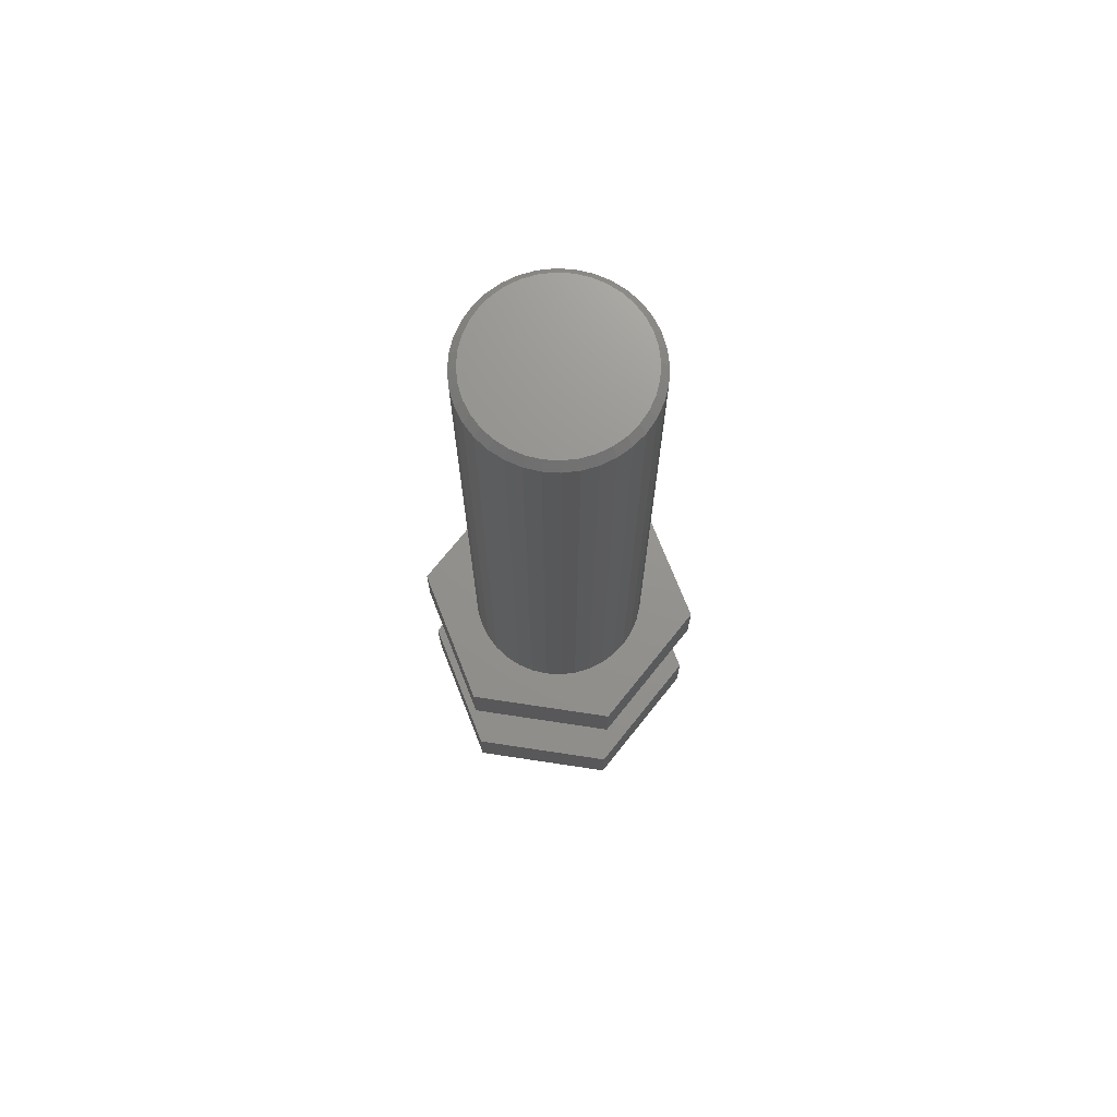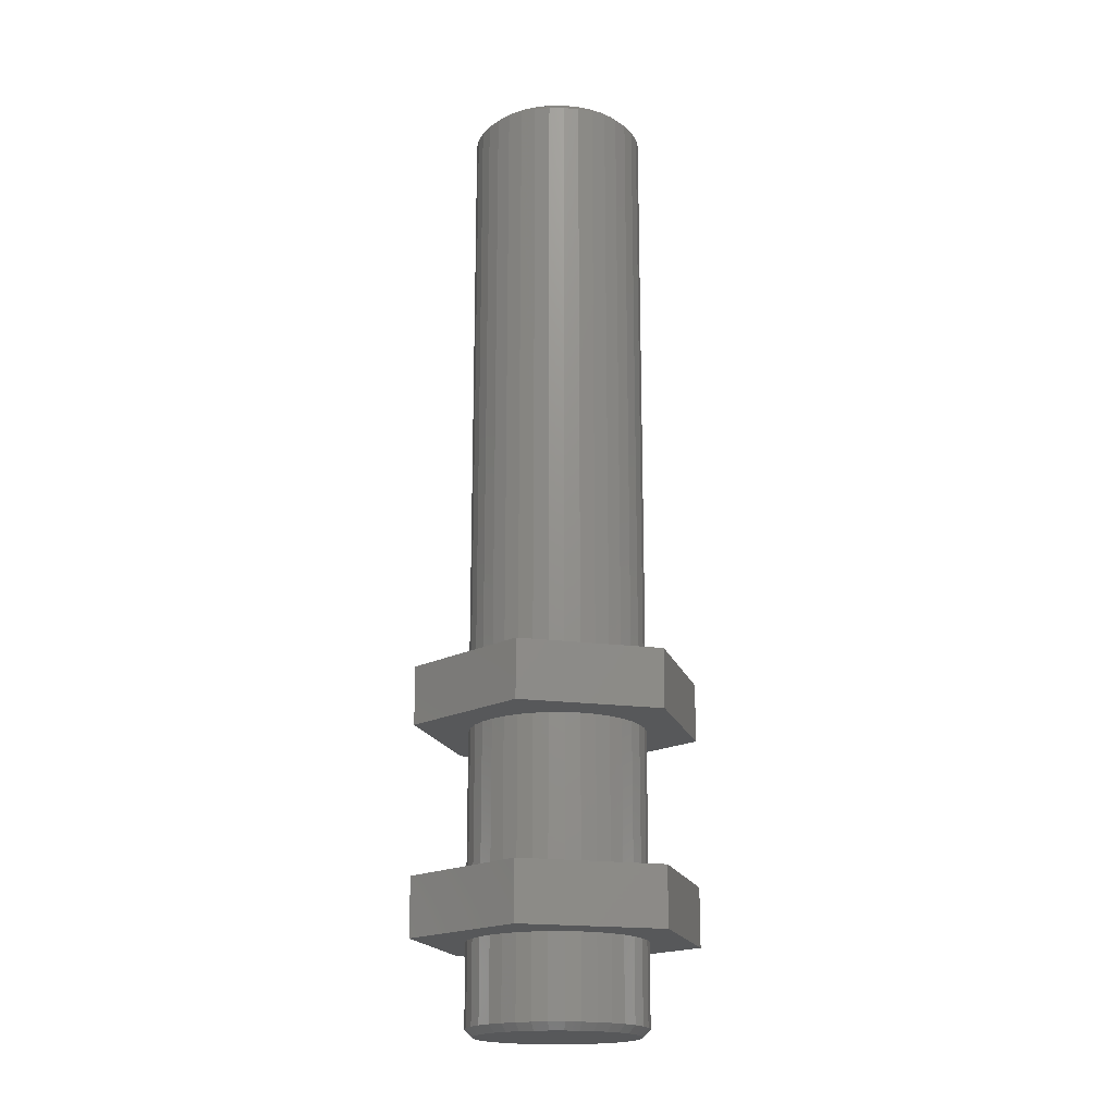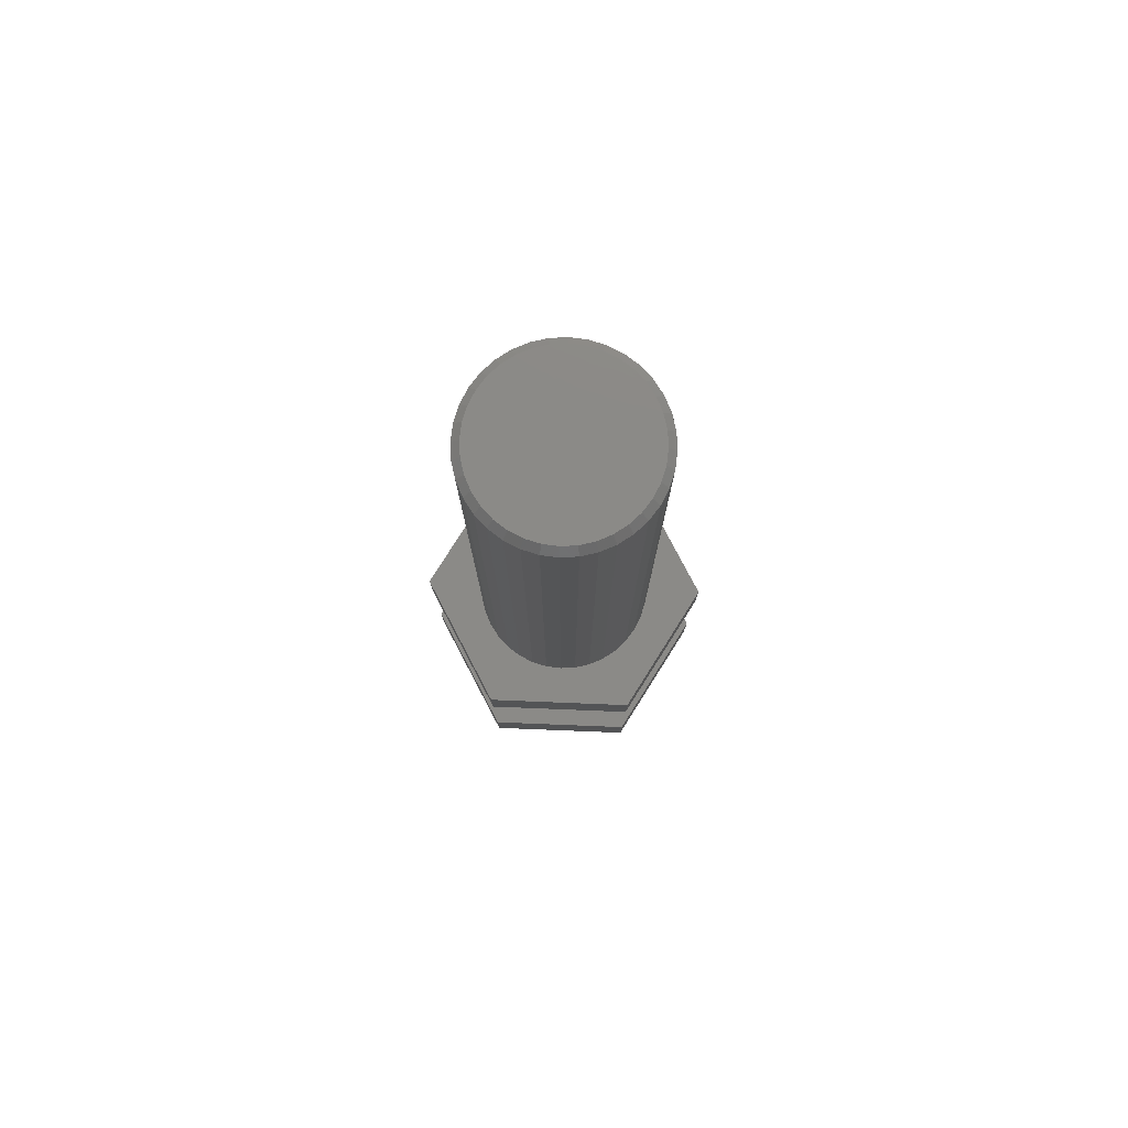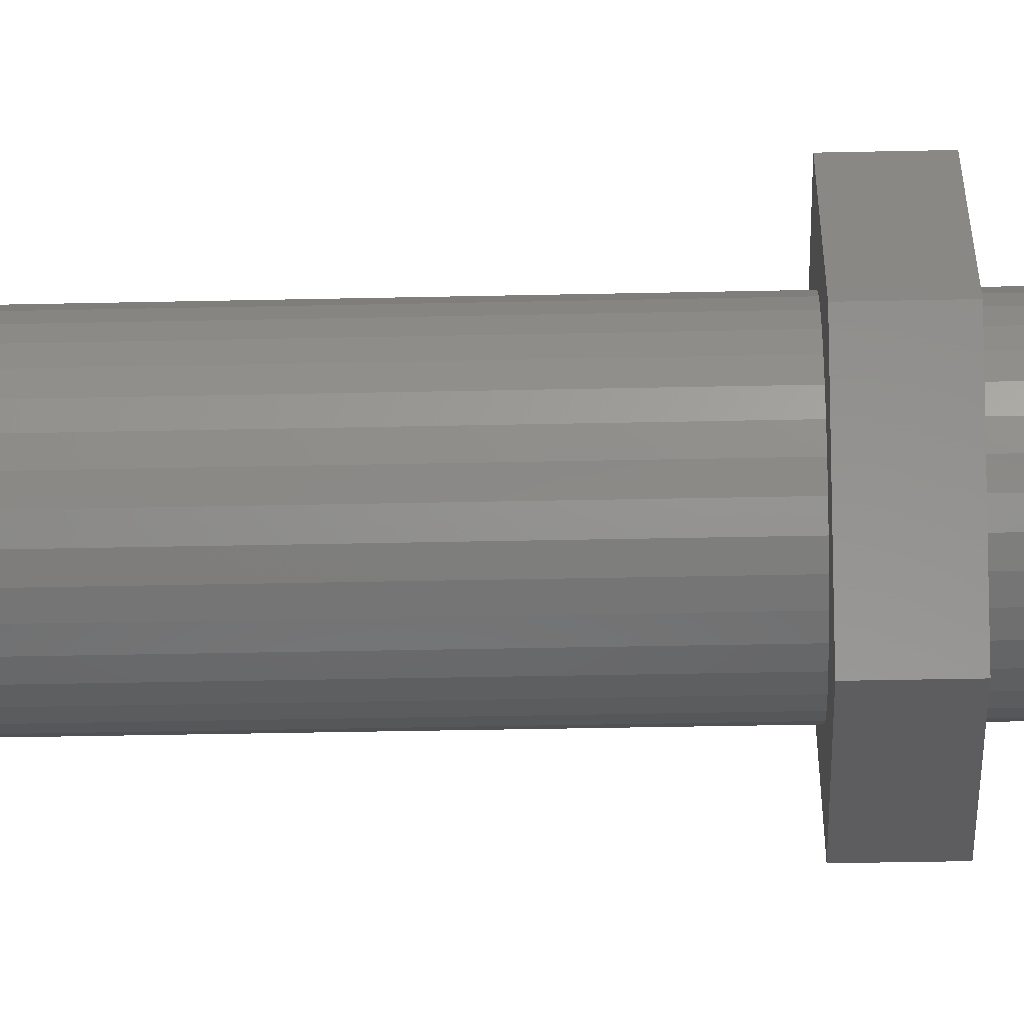
<metadata>
{"format":"stl","ext":"stl","renderer":"f3d","projection":"perspective","resolution":1024,"background":"white","views":[{"elev":71.4,"azim":68.6,"up":"+Z"},{"elev":-18.4,"azim":-14.4,"up":"+Z"},{"elev":78.8,"azim":-177.7,"up":"+Z"},{"elev":-32.7,"azim":91.8,"up":"+Y"}]}
</metadata>
<code>
# stl→obj: 311 verts, 620 faces
v 1635 818.5 1885
v 1634 818.4 1895
v 1634 818.4 1885
v 1633 818.5 1895
v 1633 818.5 1885
v 1632 818.8 1895
v 1632 818.8 1885
v 1631 819.2 1895
v 1631 819.2 1885
v 1630 819.8 1895
v 1630 819.8 1885
v 1629 820.6 1895
v 1629 820.6 1885
v 1629 821.4 1895
v 1629 821.4 1885
v 1628 822.4 1895
v 1628 822.4 1885
v 1628 823.4 1895
v 1628 823.4 1885
v 1628 824.4 1895
v 1628 824.4 1885
v 1628 825.5 1895
v 1628 825.5 1885
v 1628 826.5 1895
v 1628 826.5 1885
v 1629 827.4 1895
v 1629 827.4 1885
v 1629 828.3 1895
v 1629 828.3 1885
v 1630 829 1895
v 1630 829 1885
v 1631 829.6 1895
v 1631 829.6 1885
v 1632 830.1 1895
v 1632 830.1 1885
v 1633 830.3 1895
v 1633 830.3 1885
v 1634 830.4 1895
v 1634 830.4 1885
v 1635 830.3 1895
v 1635 830.3 1885
v 1636 830.1 1895
v 1636 830.1 1885
v 1637 829.6 1895
v 1637 829.6 1885
v 1638 829 1895
v 1638 829 1885
v 1638 828.3 1895
v 1638 828.3 1885
v 1639 827.4 1895
v 1639 827.4 1885
v 1639 826.5 1895
v 1639 826.5 1885
v 1640 825.5 1895
v 1640 825.5 1885
v 1640 824.4 1895
v 1640 824.4 1885
v 1640 823.4 1895
v 1640 823.4 1885
v 1639 822.4 1895
v 1639 822.4 1885
v 1639 821.4 1895
v 1639 821.4 1885
v 1638 820.6 1895
v 1638 820.6 1885
v 1638 819.8 1895
v 1638 819.8 1885
v 1637 819.2 1895
v 1637 819.2 1885
v 1636 818.8 1895
v 1636 818.8 1885
v 1635 818.5 1895
v 1635 818.5 1876
v 1634 818.4 1881
v 1634 818.4 1876
v 1633 818.5 1881
v 1633 818.5 1876
v 1632 818.8 1881
v 1632 818.8 1876
v 1631 819.2 1881
v 1631 819.2 1876
v 1630 819.8 1881
v 1630 819.8 1876
v 1629 820.6 1881
v 1629 820.6 1876
v 1629 821.4 1881
v 1629 821.4 1876
v 1628 822.4 1881
v 1628 822.4 1876
v 1628 823.4 1881
v 1628 823.4 1876
v 1628 824.4 1881
v 1628 824.4 1876
v 1628 825.5 1881
v 1628 825.5 1876
v 1628 826.5 1881
v 1628 826.5 1876
v 1629 827.4 1881
v 1629 827.4 1876
v 1629 828.3 1881
v 1629 828.3 1876
v 1630 829 1881
v 1630 829 1876
v 1631 829.6 1881
v 1631 829.6 1876
v 1632 830.1 1881
v 1632 830.1 1876
v 1633 830.3 1881
v 1633 830.3 1876
v 1634 830.4 1881
v 1634 830.4 1876
v 1635 830.3 1881
v 1635 830.3 1876
v 1636 830.1 1881
v 1636 830.1 1876
v 1637 829.6 1881
v 1637 829.6 1876
v 1638 829 1881
v 1638 829 1876
v 1638 828.3 1881
v 1638 828.3 1876
v 1639 827.4 1881
v 1639 827.4 1876
v 1639 826.5 1881
v 1639 826.5 1876
v 1640 825.5 1881
v 1640 825.5 1876
v 1640 824.4 1881
v 1640 824.4 1876
v 1640 823.4 1881
v 1640 823.4 1876
v 1639 822.4 1881
v 1639 822.4 1876
v 1639 821.4 1881
v 1639 821.4 1876
v 1638 820.6 1881
v 1638 820.6 1876
v 1638 819.8 1881
v 1638 819.8 1876
v 1637 819.2 1881
v 1637 819.2 1876
v 1636 818.8 1881
v 1636 818.8 1876
v 1635 818.5 1881
v 1630 820.2 1875
v 1630 820.9 1875
v 1631 819.7 1875
v 1636 829.6 1875
v 1632 819.2 1875
v 1628 823.5 1875
v 1628 824.4 1875
v 1628 825.4 1875
v 1638 828 1875
v 1639 827.2 1875
v 1637 828.6 1875
v 1637 829.2 1875
v 1639 826.3 1875
v 1639 825.4 1875
v 1639 824.4 1875
v 1629 821.7 1875
v 1629 822.5 1875
v 1629 826.3 1875
v 1629 827.2 1875
v 1634 818.9 1875
v 1633 819 1875
v 1635 819 1875
v 1630 828 1875
v 1630 828.6 1875
v 1631 829.2 1875
v 1639 823.5 1875
v 1639 822.5 1875
v 1639 821.7 1875
v 1636 819.2 1875
v 1637 819.7 1875
v 1637 820.2 1875
v 1638 820.9 1875
v 1634 829.9 1875
v 1635 829.8 1875
v 1633 829.8 1875
v 1632 829.6 1875
v 1624 824.4 1881
v 1629 815.9 1881
v 1629 832.9 1881
v 1639 815.9 1881
v 1644 824.4 1881
v 1639 832.9 1881
v 1629 815.9 1885
v 1624 824.4 1885
v 1644 824.4 1885
v 1629 832.9 1885
v 1639 832.9 1885
v 1639 815.9 1885
v 1629 815.9 1899
v 1632 818.8 1899
v 1631 819.2 1899
v 1628 824.4 1899
v 1624 824.4 1899
v 1628 823.4 1899
v 1628 822.4 1899
v 1630 819.8 1899
v 1629 820.6 1899
v 1629 821.4 1899
v 1628 825.5 1899
v 1628 826.5 1899
v 1629 832.9 1899
v 1640 823.4 1899
v 1639 822.4 1899
v 1644 824.4 1899
v 1639 821.4 1899
v 1639 815.9 1899
v 1638 820.6 1899
v 1638 819.8 1899
v 1637 819.2 1899
v 1636 818.8 1899
v 1635 818.5 1899
v 1634 818.4 1899
v 1633 818.5 1899
v 1633 830.3 1899
v 1639 832.9 1899
v 1634 830.4 1899
v 1639 826.5 1899
v 1640 825.5 1899
v 1640 824.4 1899
v 1629 827.4 1899
v 1629 828.3 1899
v 1630 829 1899
v 1635 830.3 1899
v 1636 830.1 1899
v 1637 829.6 1899
v 1638 829 1899
v 1638 828.3 1899
v 1639 827.4 1899
v 1631 829.6 1899
v 1632 830.1 1899
v 1624 824.4 1895
v 1629 815.9 1895
v 1629 832.9 1895
v 1639 815.9 1895
v 1644 824.4 1895
v 1639 832.9 1895
v 1632 829.6 1940
v 1639 821.7 1940
v 1639 822.5 1940
v 1631 829.2 1940
v 1636 819.2 1940
v 1630 828.6 1940
v 1630 828 1940
v 1628 824.4 1940
v 1628 823.5 1940
v 1629 822.5 1940
v 1629 821.7 1940
v 1631 819.7 1940
v 1632 819.2 1940
v 1633 819 1940
v 1638 820.9 1940
v 1637 820.2 1940
v 1637 819.7 1940
v 1639 823.5 1940
v 1639 824.4 1940
v 1639 825.4 1940
v 1628 825.4 1940
v 1629 826.3 1940
v 1629 827.2 1940
v 1630 820.2 1940
v 1630 820.9 1940
v 1634 818.9 1940
v 1635 819 1940
v 1638 828 1940
v 1637 828.6 1940
v 1639 827.2 1940
v 1639 826.3 1940
v 1634 829.9 1940
v 1633 829.8 1940
v 1635 829.8 1940
v 1636 829.6 1940
v 1637 829.2 1940
v 1635 830.3 1940
v 1636 830.1 1940
v 1637 829.6 1940
v 1638 829 1940
v 1638 828.3 1940
v 1639 827.4 1940
v 1639 826.5 1940
v 1640 825.5 1940
v 1640 824.4 1940
v 1640 823.4 1940
v 1639 822.4 1940
v 1639 821.4 1940
v 1638 820.6 1940
v 1638 819.8 1940
v 1637 819.2 1940
v 1636 818.8 1940
v 1635 818.5 1940
v 1634 818.4 1940
v 1633 818.5 1940
v 1632 818.8 1940
v 1631 819.2 1940
v 1630 819.8 1940
v 1629 820.6 1940
v 1629 821.4 1940
v 1628 822.4 1940
v 1628 823.4 1940
v 1628 825.5 1940
v 1628 826.5 1940
v 1629 827.4 1940
v 1629 828.3 1940
v 1630 829 1940
v 1631 829.6 1940
v 1632 830.1 1940
v 1633 830.3 1940
v 1634 830.4 1940
f 1 2 3
f 3 2 4
f 3 4 5
f 5 4 6
f 5 6 7
f 7 6 8
f 7 8 9
f 9 8 10
f 9 10 11
f 11 10 12
f 11 12 13
f 13 12 14
f 13 14 15
f 15 14 16
f 15 16 17
f 17 16 18
f 17 18 19
f 19 18 20
f 19 20 21
f 21 20 22
f 21 22 23
f 23 22 24
f 23 24 25
f 25 24 26
f 25 26 27
f 27 26 28
f 27 28 29
f 29 28 30
f 29 30 31
f 31 30 32
f 31 32 33
f 33 32 34
f 33 34 35
f 35 34 36
f 35 36 37
f 37 36 38
f 37 38 39
f 39 38 40
f 39 40 41
f 41 40 42
f 41 42 43
f 43 42 44
f 43 44 45
f 45 44 46
f 45 46 47
f 47 46 48
f 47 48 49
f 49 48 50
f 49 50 51
f 51 50 52
f 51 52 53
f 53 52 54
f 53 54 55
f 55 54 56
f 55 56 57
f 57 56 58
f 57 58 59
f 59 58 60
f 59 60 61
f 61 60 62
f 61 62 63
f 63 62 64
f 63 64 65
f 65 64 66
f 65 66 67
f 67 66 68
f 67 68 69
f 69 68 70
f 69 70 71
f 71 70 72
f 71 72 1
f 1 72 2
f 73 74 75
f 75 74 76
f 75 76 77
f 77 76 78
f 77 78 79
f 79 78 80
f 79 80 81
f 81 80 82
f 81 82 83
f 83 82 84
f 83 84 85
f 85 84 86
f 85 86 87
f 87 86 88
f 87 88 89
f 89 88 90
f 89 90 91
f 91 90 92
f 91 92 93
f 93 92 94
f 93 94 95
f 95 94 96
f 95 96 97
f 97 96 98
f 97 98 99
f 99 98 100
f 99 100 101
f 101 100 102
f 101 102 103
f 103 102 104
f 103 104 105
f 105 104 106
f 105 106 107
f 107 106 108
f 107 108 109
f 109 108 110
f 109 110 111
f 111 110 112
f 111 112 113
f 113 112 114
f 113 114 115
f 115 114 116
f 115 116 117
f 117 116 118
f 117 118 119
f 119 118 120
f 119 120 121
f 121 120 122
f 121 122 123
f 123 122 124
f 123 124 125
f 125 124 126
f 125 126 127
f 127 126 128
f 127 128 129
f 129 128 130
f 129 130 131
f 131 130 132
f 131 132 133
f 133 132 134
f 133 134 135
f 135 134 136
f 135 136 137
f 137 136 138
f 137 138 139
f 139 138 140
f 139 140 141
f 141 140 142
f 141 142 143
f 143 142 144
f 143 144 73
f 73 144 74
f 145 146 147
f 147 146 148
f 147 148 149
f 150 151 152
f 153 154 155
f 155 154 149
f 155 149 156
f 156 149 148
f 154 157 149
f 149 157 158
f 149 158 159
f 146 160 148
f 148 160 161
f 148 161 150
f 150 152 148
f 148 152 162
f 148 162 163
f 164 165 166
f 166 165 149
f 163 167 148
f 148 167 168
f 148 168 169
f 159 170 149
f 149 170 171
f 149 171 172
f 173 166 174
f 174 166 149
f 174 149 175
f 175 149 172
f 175 172 176
f 177 178 179
f 179 178 148
f 179 148 180
f 180 148 169
f 73 166 143
f 143 166 173
f 143 173 141
f 141 173 174
f 141 174 139
f 139 174 175
f 139 175 137
f 137 175 176
f 137 176 135
f 135 176 172
f 135 172 133
f 133 172 171
f 133 171 131
f 131 171 170
f 131 170 129
f 129 170 159
f 129 159 127
f 127 159 158
f 127 158 125
f 125 158 157
f 125 157 123
f 123 157 154
f 123 154 121
f 121 154 153
f 121 153 119
f 119 153 155
f 119 155 117
f 117 155 156
f 117 156 115
f 115 156 148
f 115 148 113
f 113 148 178
f 113 178 111
f 111 178 177
f 111 177 109
f 109 177 179
f 109 179 107
f 107 179 180
f 107 180 105
f 105 180 169
f 105 169 103
f 103 169 168
f 103 168 101
f 101 168 167
f 101 167 99
f 99 167 163
f 99 163 97
f 97 163 162
f 97 162 95
f 95 162 152
f 95 152 93
f 93 152 151
f 93 151 91
f 91 151 150
f 91 150 89
f 89 150 161
f 89 161 87
f 87 161 160
f 87 160 85
f 85 160 146
f 85 146 83
f 83 146 145
f 83 145 81
f 81 145 147
f 81 147 79
f 79 147 149
f 79 149 77
f 77 149 165
f 77 165 75
f 75 165 164
f 75 164 73
f 73 164 166
f 94 92 181
f 182 181 86
f 92 90 181
f 181 90 88
f 181 88 86
f 106 104 183
f 183 104 102
f 86 84 182
f 182 84 82
f 182 82 80
f 74 184 76
f 76 184 182
f 76 182 78
f 78 182 80
f 74 144 184
f 184 144 142
f 184 142 140
f 102 100 183
f 183 100 98
f 183 98 181
f 181 98 96
f 181 96 94
f 134 185 136
f 136 185 184
f 136 184 138
f 138 184 140
f 134 132 185
f 185 132 130
f 185 130 128
f 128 126 185
f 185 126 124
f 185 124 186
f 186 124 122
f 186 122 120
f 120 118 186
f 186 118 116
f 186 116 114
f 114 112 186
f 186 112 110
f 186 110 183
f 183 110 108
f 183 108 106
f 187 7 9
f 21 188 19
f 19 188 17
f 9 11 187
f 187 11 13
f 187 13 188
f 188 13 15
f 188 15 17
f 55 57 189
f 189 57 59
f 21 23 188
f 188 23 25
f 188 25 190
f 190 37 39
f 43 45 191
f 191 45 47
f 59 61 189
f 189 61 63
f 189 63 192
f 192 63 65
f 65 67 192
f 192 67 69
f 192 69 71
f 71 1 192
f 192 1 3
f 192 3 187
f 187 3 5
f 187 5 7
f 47 49 191
f 191 49 51
f 191 51 189
f 189 51 53
f 189 53 55
f 25 27 190
f 190 27 29
f 190 29 31
f 190 39 191
f 191 39 41
f 191 41 43
f 31 33 190
f 190 33 35
f 190 35 37
f 185 186 189
f 189 186 191
f 184 185 192
f 192 185 189
f 182 184 187
f 187 184 192
f 181 182 188
f 188 182 187
f 183 181 190
f 190 181 188
f 186 183 191
f 191 183 190
f 193 194 195
f 196 197 198
f 198 197 199
f 195 200 193
f 193 200 201
f 193 201 197
f 197 201 202
f 197 202 199
f 196 203 197
f 197 203 204
f 197 204 205
f 206 207 208
f 208 207 209
f 208 209 210
f 210 209 211
f 211 212 210
f 210 212 213
f 210 213 214
f 214 215 210
f 210 215 216
f 210 216 193
f 193 216 217
f 193 217 194
f 205 218 219
f 219 218 220
f 221 222 208
f 208 222 223
f 208 223 206
f 204 224 205
f 205 224 225
f 205 225 226
f 220 227 219
f 219 227 228
f 219 228 229
f 229 230 219
f 219 230 231
f 219 231 208
f 208 231 232
f 208 232 221
f 226 233 205
f 205 233 234
f 205 234 218
f 22 20 235
f 235 20 18
f 12 236 14
f 14 236 235
f 14 235 16
f 16 235 18
f 34 32 237
f 237 32 30
f 12 10 236
f 236 10 8
f 236 8 6
f 6 4 236
f 236 4 2
f 236 2 238
f 238 2 72
f 72 70 238
f 238 70 68
f 238 68 66
f 30 28 237
f 237 28 26
f 237 26 235
f 235 26 24
f 235 24 22
f 58 56 239
f 239 56 54
f 66 64 238
f 238 64 62
f 238 62 239
f 239 62 60
f 239 60 58
f 46 44 240
f 240 44 42
f 54 52 239
f 239 52 50
f 239 50 240
f 240 50 48
f 240 48 46
f 42 40 240
f 240 40 38
f 240 38 237
f 237 38 36
f 237 36 34
f 208 210 239
f 239 210 238
f 219 208 240
f 240 208 239
f 205 219 237
f 237 219 240
f 197 205 235
f 235 205 237
f 193 197 236
f 236 197 235
f 210 193 238
f 238 193 236
f 241 242 243
f 241 244 245
f 245 244 246
f 245 246 247
f 248 249 245
f 245 249 250
f 245 250 251
f 252 253 254
f 255 242 256
f 256 242 241
f 256 241 257
f 257 241 245
f 243 258 241
f 241 258 259
f 241 259 260
f 261 248 262
f 262 248 245
f 262 245 263
f 263 245 247
f 264 252 265
f 265 252 254
f 265 254 251
f 251 254 266
f 251 266 245
f 245 266 267
f 268 269 270
f 270 269 241
f 270 241 271
f 271 241 260
f 272 273 274
f 274 273 241
f 274 241 275
f 275 241 269
f 275 269 276
f 277 274 278
f 278 274 275
f 278 275 279
f 279 275 276
f 279 276 280
f 280 276 269
f 280 269 281
f 281 269 268
f 281 268 282
f 282 268 270
f 282 270 283
f 283 270 271
f 283 271 284
f 284 271 260
f 284 260 285
f 285 260 259
f 285 259 286
f 286 259 258
f 286 258 287
f 287 258 243
f 287 243 288
f 288 243 242
f 288 242 289
f 289 242 255
f 289 255 290
f 290 255 256
f 290 256 291
f 291 256 257
f 291 257 292
f 292 257 245
f 292 245 293
f 293 245 267
f 293 267 294
f 294 267 266
f 294 266 295
f 295 266 254
f 295 254 296
f 296 254 253
f 296 253 297
f 297 253 252
f 297 252 298
f 298 252 264
f 298 264 299
f 299 264 265
f 299 265 300
f 300 265 251
f 300 251 301
f 301 251 250
f 301 250 302
f 302 250 249
f 302 249 248
f 248 249 248
f 248 248 303
f 303 248 261
f 303 261 304
f 304 261 262
f 304 262 305
f 305 262 263
f 305 263 306
f 306 263 247
f 306 247 307
f 307 247 246
f 307 246 308
f 308 246 244
f 308 244 309
f 309 244 241
f 309 241 310
f 310 241 273
f 310 273 311
f 311 273 272
f 311 272 277
f 277 272 274
f 215 294 216
f 216 294 295
f 216 295 217
f 217 295 296
f 217 296 194
f 194 296 297
f 194 297 195
f 195 297 298
f 195 298 200
f 200 298 299
f 200 299 201
f 201 299 300
f 201 300 202
f 202 300 301
f 202 301 199
f 199 301 302
f 199 302 198
f 198 302 248
f 198 248 196
f 196 248 303
f 196 303 203
f 203 303 304
f 203 304 204
f 204 304 305
f 204 305 224
f 224 305 306
f 224 306 225
f 225 306 307
f 225 307 226
f 226 307 308
f 226 308 233
f 233 308 309
f 233 309 234
f 234 309 310
f 234 310 218
f 218 310 311
f 218 311 220
f 220 311 277
f 220 277 227
f 227 277 278
f 227 278 228
f 228 278 279
f 228 279 229
f 229 279 280
f 229 280 230
f 230 280 281
f 230 281 231
f 231 281 282
f 231 282 232
f 232 282 283
f 232 283 221
f 221 283 284
f 221 284 222
f 222 284 285
f 222 285 223
f 223 285 286
f 223 286 206
f 206 286 287
f 206 287 207
f 207 287 288
f 207 288 209
f 209 288 289
f 209 289 211
f 211 289 290
f 211 290 212
f 212 290 291
f 212 291 213
f 213 291 292
f 213 292 214
f 214 292 293
f 214 293 215
f 215 293 294

</code>
